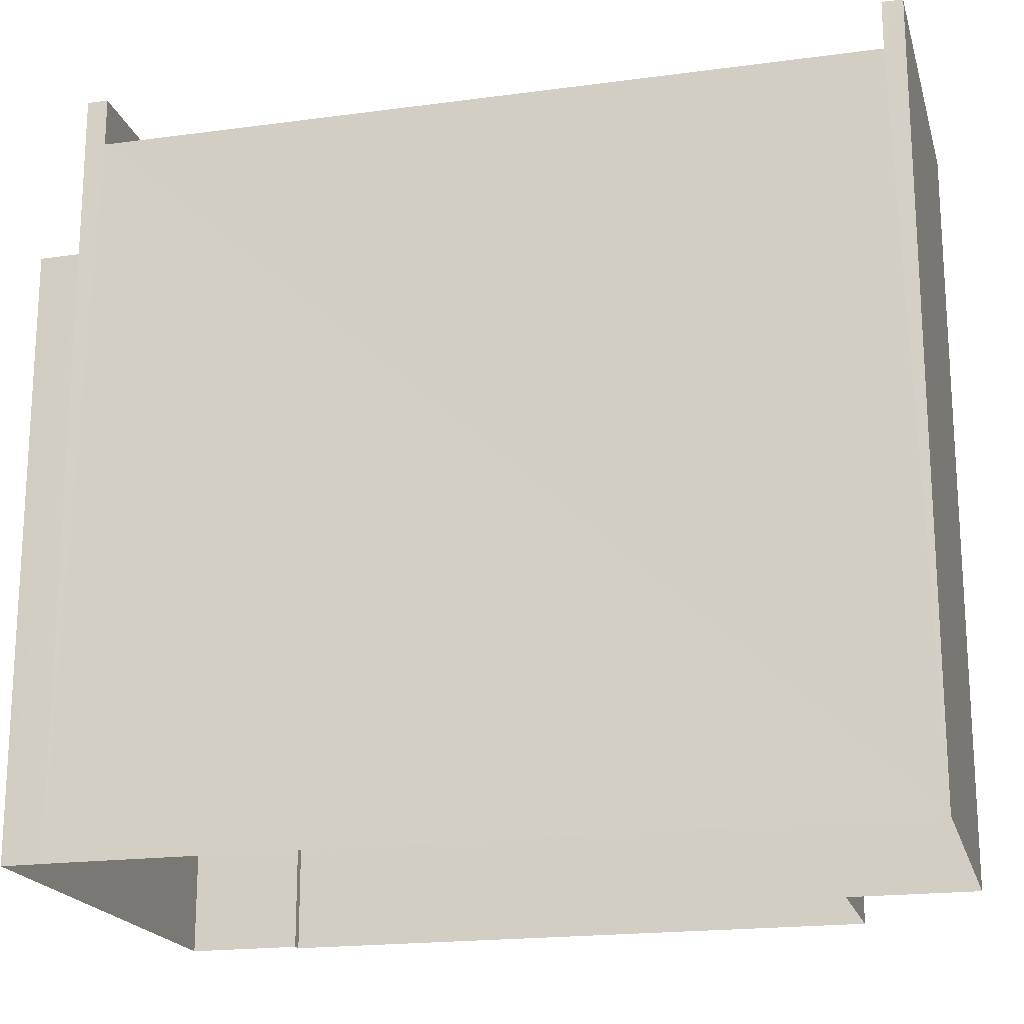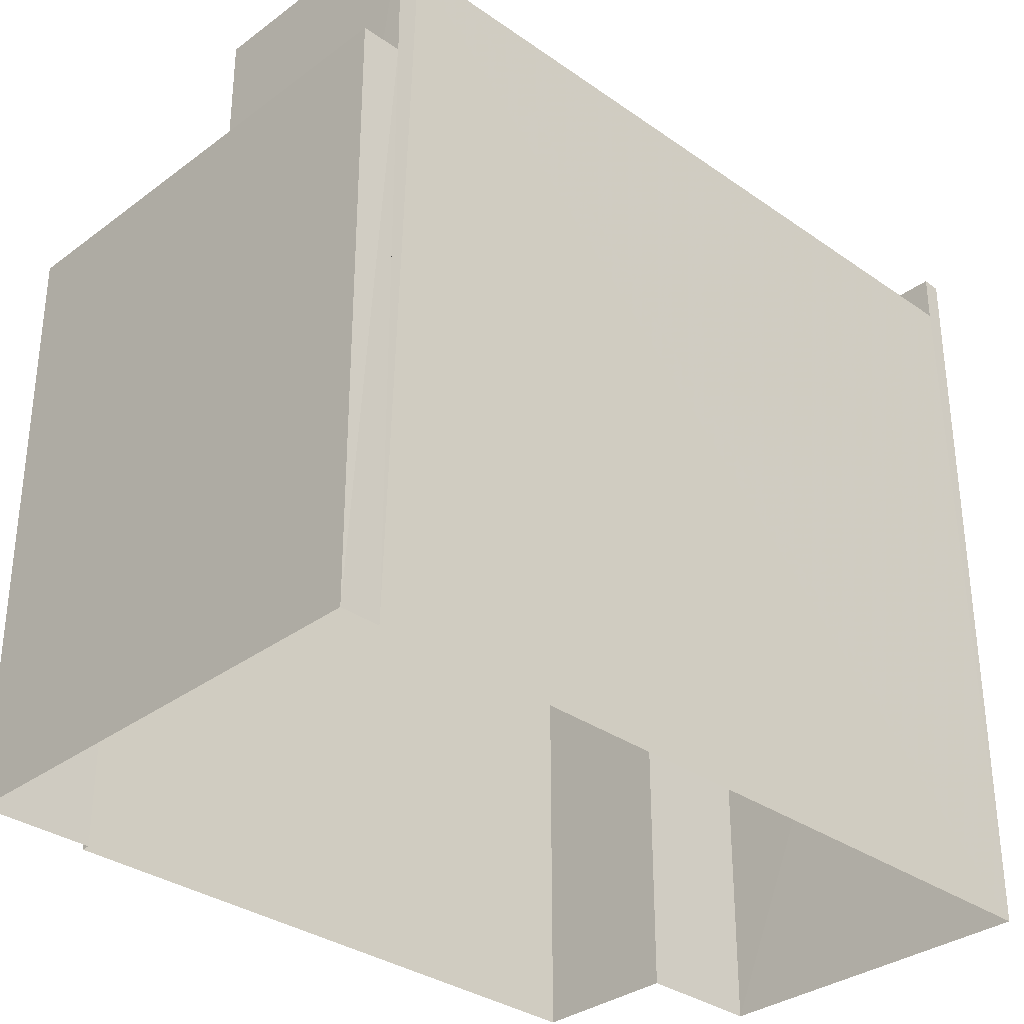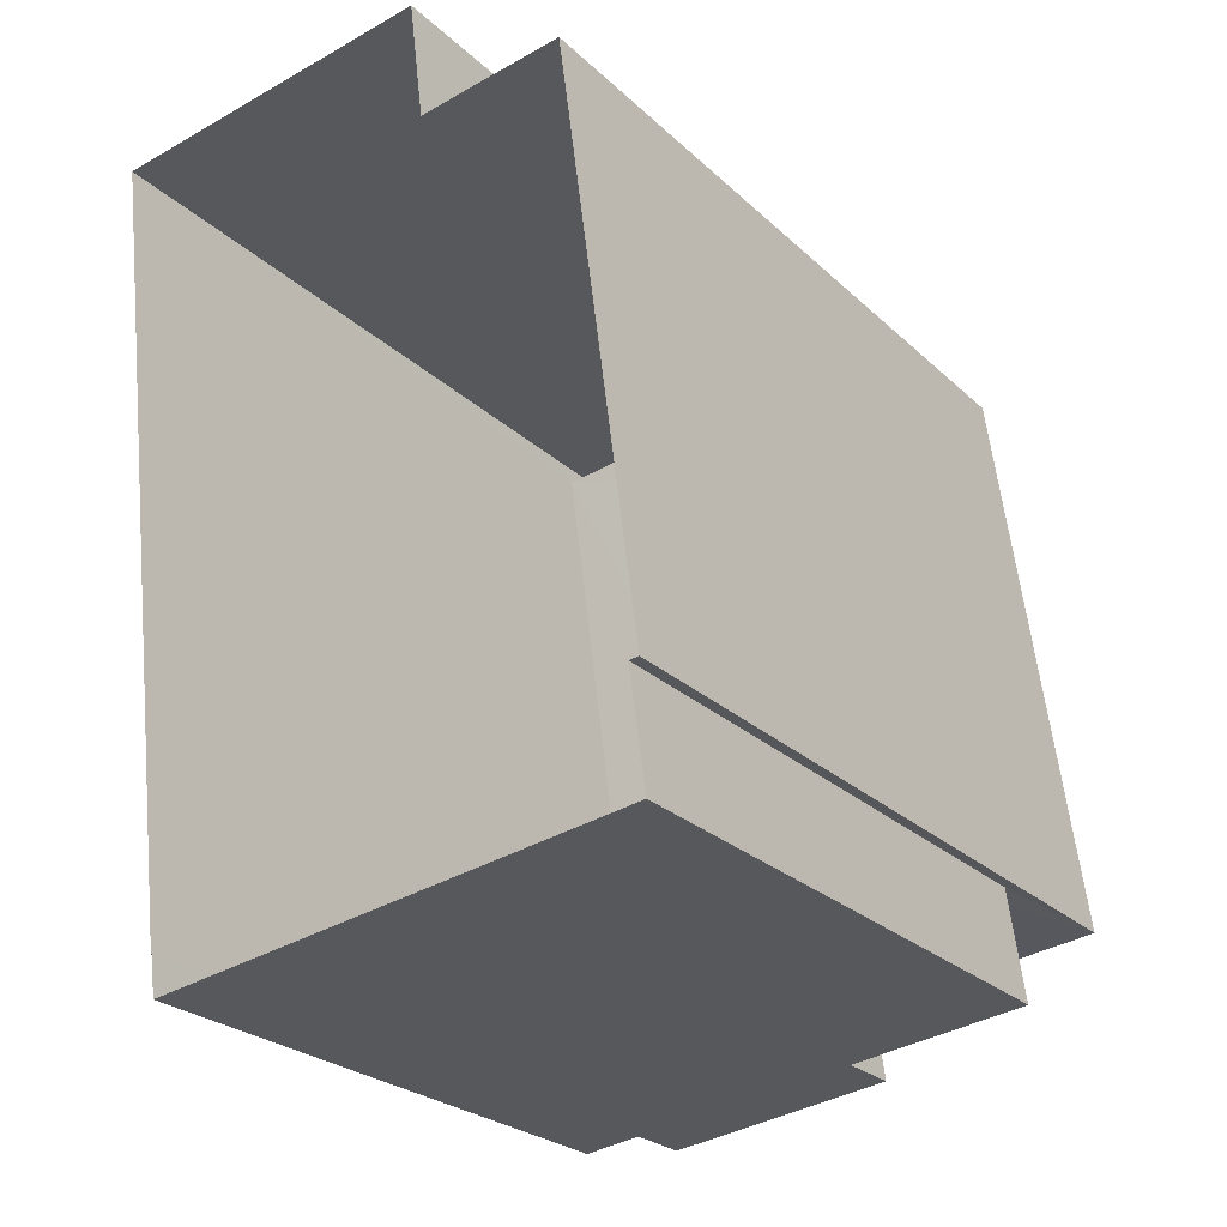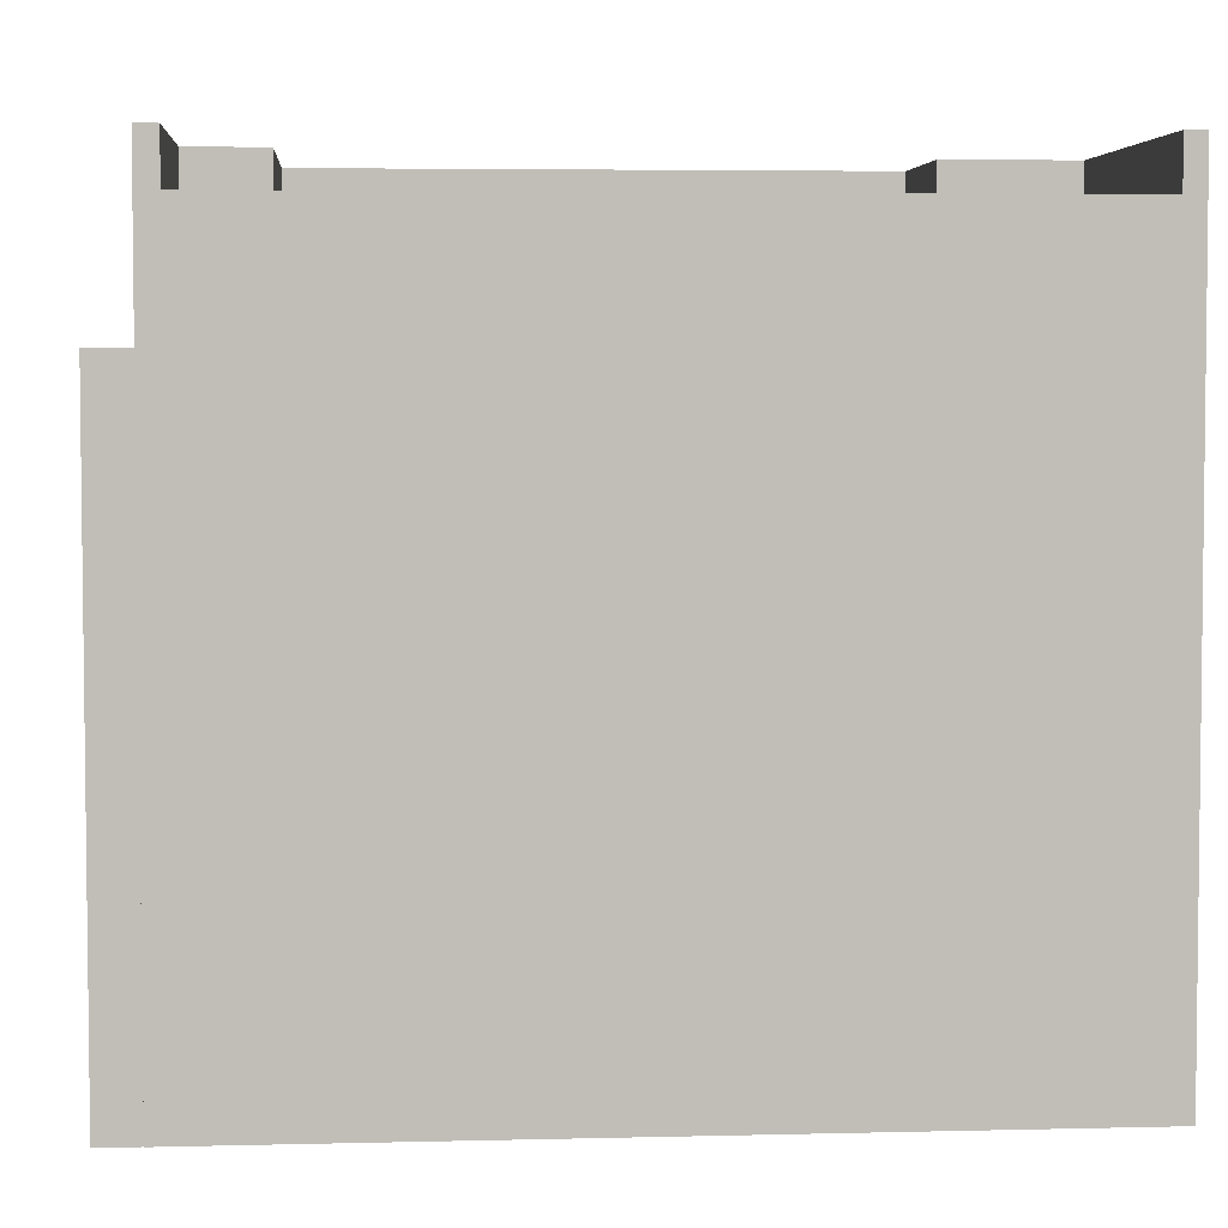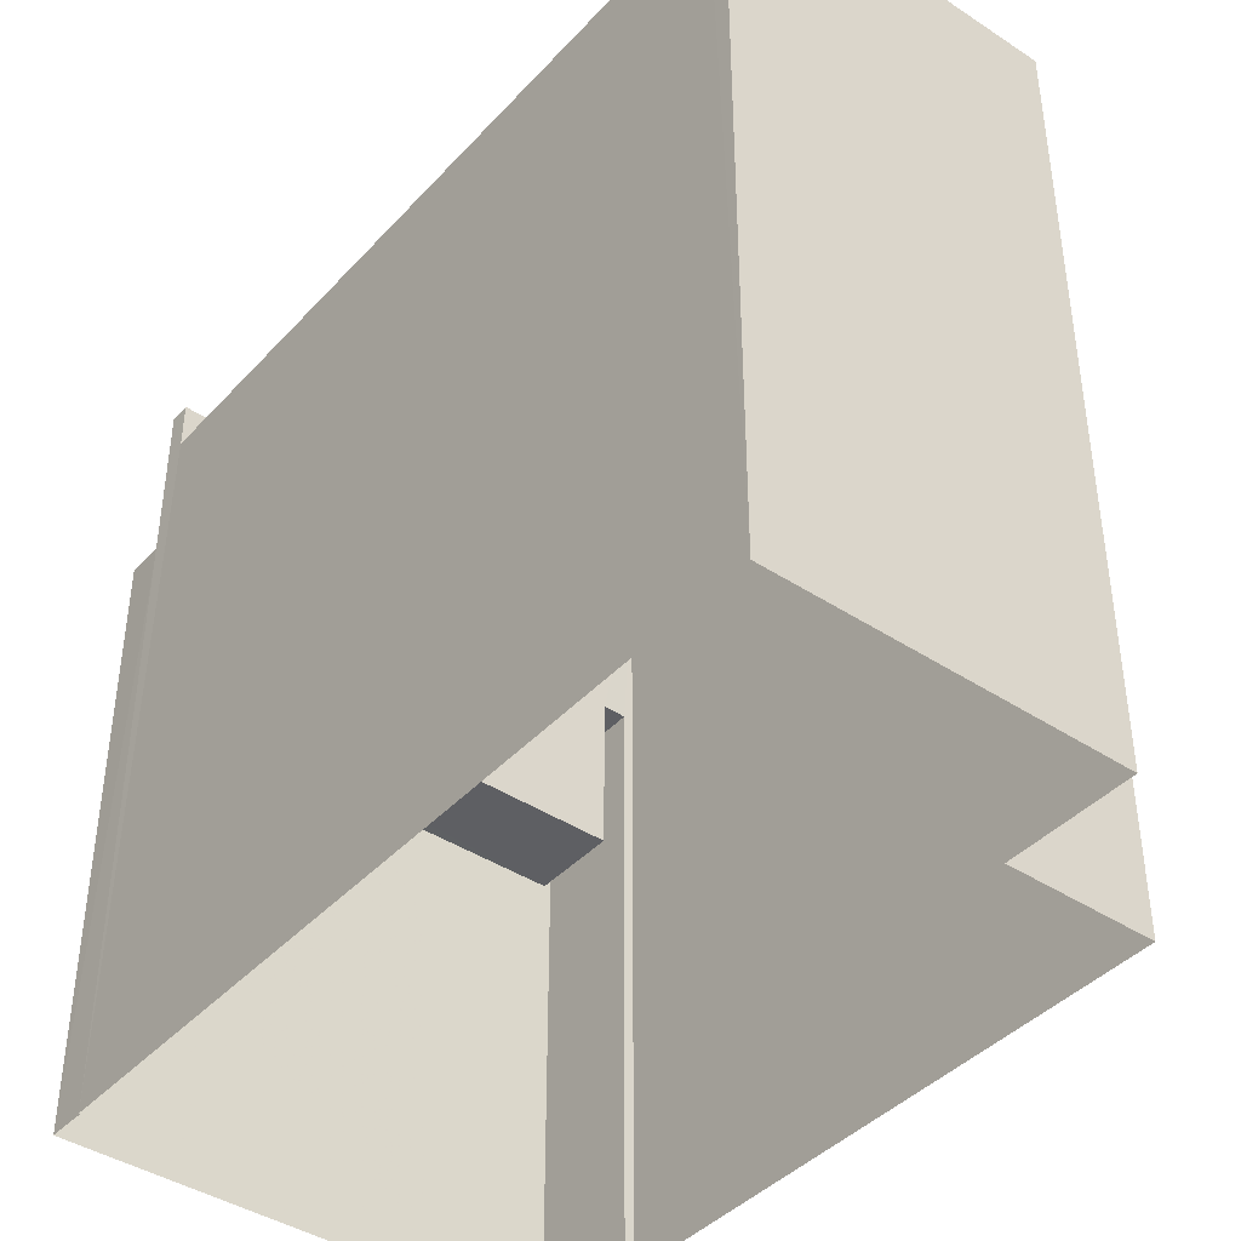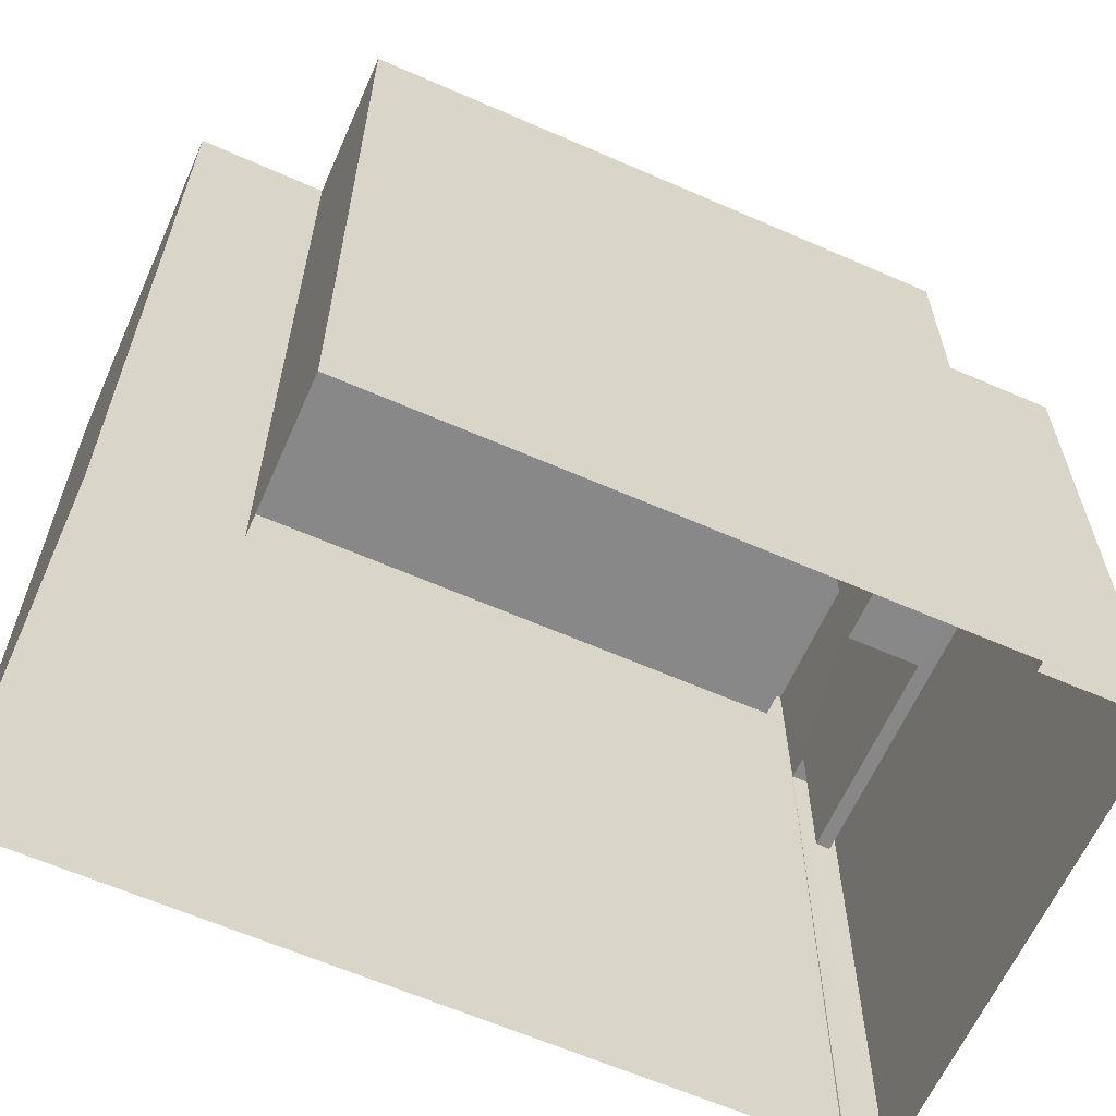
<metadata>
{"format":"obj","ext":"obj","renderer":"f3d","projection":"perspective","resolution":1024,"background":"white","views":[{"elev":-19.2,"azim":96.7,"up":"+Z"},{"elev":-32.8,"azim":38.2,"up":"+Z"},{"elev":-25.6,"azim":-145.2,"up":"+Y"},{"elev":4.4,"azim":77.9,"up":"+Z"},{"elev":-41.6,"azim":134.1,"up":"+Z"},{"elev":-62.6,"azim":-121.5,"up":"+Z"}]}
</metadata>
<code>
v -8.918e+04 -9.864e+04 8.285
v -8.917e+04 -9.864e+04 8.285
v -8.918e+04 -9.864e+04 8.285
v -8.918e+04 -9.865e+04 8.284
v -8.918e+04 -9.865e+04 8.284
v -8.918e+04 -9.864e+04 8.286
v -8.918e+04 -9.865e+04 8.285
v -8.918e+04 -9.865e+04 8.285
v -8.918e+04 -9.865e+04 8.285
v -8.918e+04 -9.865e+04 8.284
v -8.918e+04 -9.864e+04 17.72
v -8.918e+04 -9.864e+04 17.72
v -8.917e+04 -9.864e+04 17.72
v -8.918e+04 -9.865e+04 17.72
v -8.918e+04 -9.865e+04 17.72
v -8.918e+04 -9.865e+04 17.72
v -8.918e+04 -9.865e+04 17.72
v -8.917e+04 -9.864e+04 17.72
v -8.918e+04 -9.864e+04 17.72
v -8.918e+04 -9.864e+04 17.72
v -8.918e+04 -9.865e+04 17.72
v -8.918e+04 -9.864e+04 17.72
v -8.918e+04 -9.865e+04 17.72
v -8.918e+04 -9.865e+04 17.72
v -8.918e+04 -9.865e+04 17.72
v -8.918e+04 -9.864e+04 17.72
v -8.918e+04 -9.864e+04 17.12
v -8.918e+04 -9.865e+04 17.12
v -8.918e+04 -9.864e+04 17.12
v -8.918e+04 -9.864e+04 17.12
v -8.917e+04 -9.864e+04 17.12
v -8.918e+04 -9.865e+04 17.12
v -8.918e+04 -9.865e+04 17.12
v -8.918e+04 -9.865e+04 17.12
v -8.918e+04 -9.865e+04 15.68
v -8.918e+04 -9.865e+04 15.68
v -8.918e+04 -9.865e+04 15.68
v -8.918e+04 -9.865e+04 15.68
v -8.918e+04 -9.865e+04 15.68
v -8.918e+04 -9.865e+04 15.68
v -8.918e+04 -9.865e+04 15.68
v -8.918e+04 -9.865e+04 15.68
v -8.918e+04 -9.865e+04 13.68
v -8.918e+04 -9.865e+04 13.68
v -8.918e+04 -9.865e+04 13.68
v -8.918e+04 -9.865e+04 13.68
v -8.918e+04 -9.865e+04 13.68
v -8.918e+04 -9.865e+04 13.68
f 1 2 3
f 2 4 5
f 6 3 7
f 6 7 8
f 9 5 10
f 7 5 9
f 3 2 5
f 7 3 5
f 11 12 13
f 14 15 16
f 15 17 16
f 12 18 13
f 19 20 21
f 22 20 19
f 11 22 12
f 23 17 15
f 24 21 23
f 23 15 25
f 26 12 22
f 24 23 25
f 19 21 24
f 22 19 26
f 27 28 29
f 30 29 31
f 31 32 33
f 33 32 34
f 29 28 32
f 31 29 32
f 35 36 37
f 37 36 38
f 38 39 40
f 36 35 41
f 40 39 42
f 36 39 38
f 43 44 45
f 43 45 46
f 45 47 46
f 45 48 47
f 8 21 20
f 6 8 20
f 1 13 2
f 1 11 13
f 26 27 29
f 26 19 27
f 46 36 43
f 46 39 36
f 19 28 27
f 19 24 28
f 15 34 32
f 25 15 32
f 15 33 34
f 15 14 33
f 17 23 48
f 45 17 48
f 25 32 28
f 24 25 28
f 7 40 8
f 8 40 21
f 21 42 23
f 42 47 48
f 42 48 23
f 40 42 21
f 47 39 46
f 47 42 39
f 37 38 9
f 10 37 9
f 12 29 30
f 12 26 29
f 18 30 31
f 18 12 30
f 3 11 1
f 3 22 11
f 35 37 10
f 5 35 10
f 40 9 38
f 40 7 9
f 20 22 3
f 6 20 3
f 41 43 36
f 41 44 43
f 45 44 41
f 17 45 41
f 35 5 4
f 17 41 16
f 35 4 16
f 41 35 16
f 13 31 2
f 2 33 4
f 33 16 4
f 13 18 31
f 33 14 16
f 2 31 33

</code>
